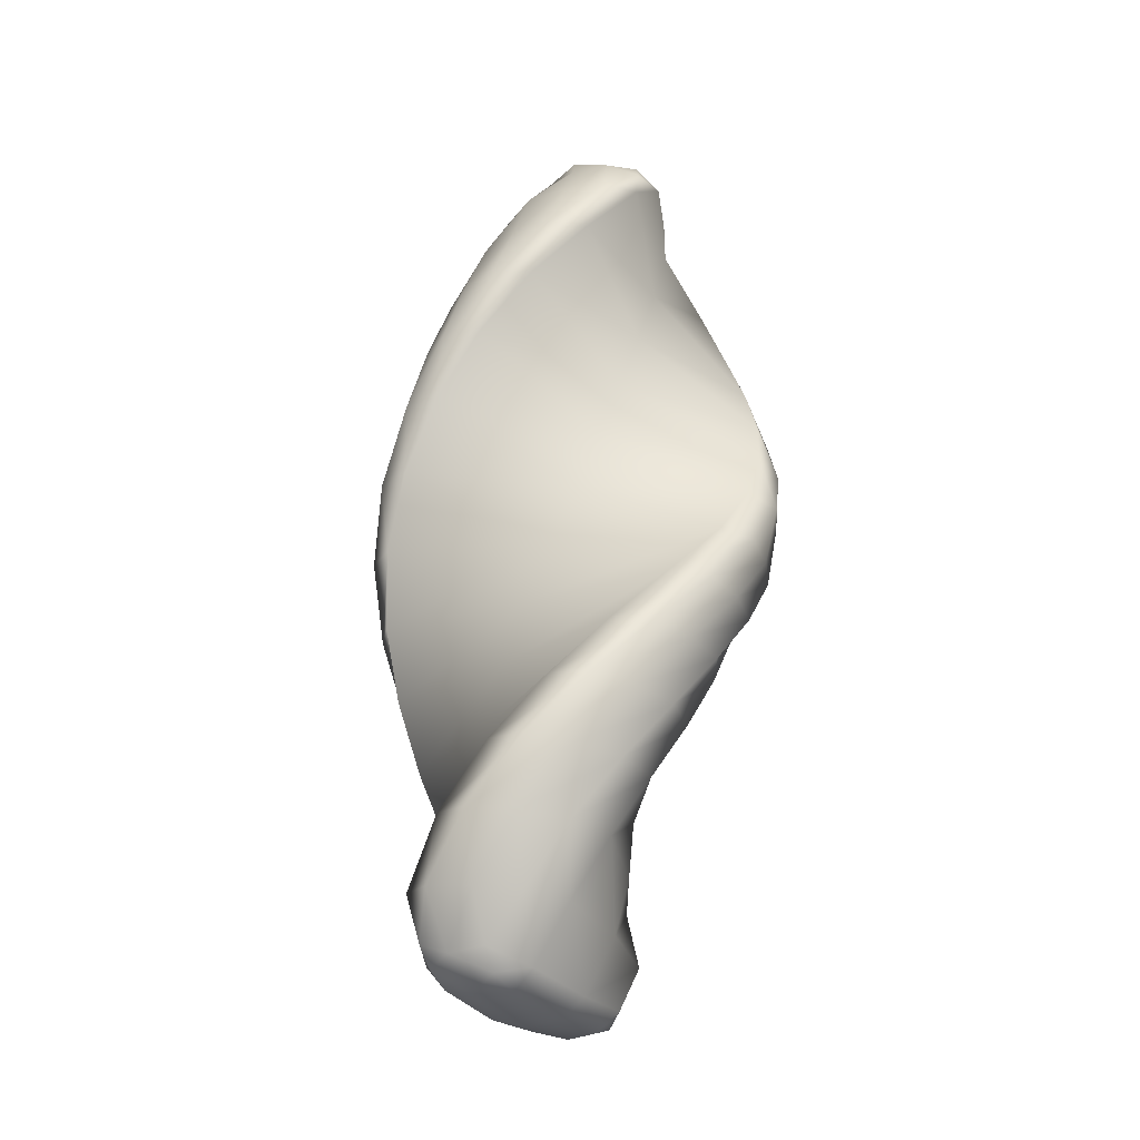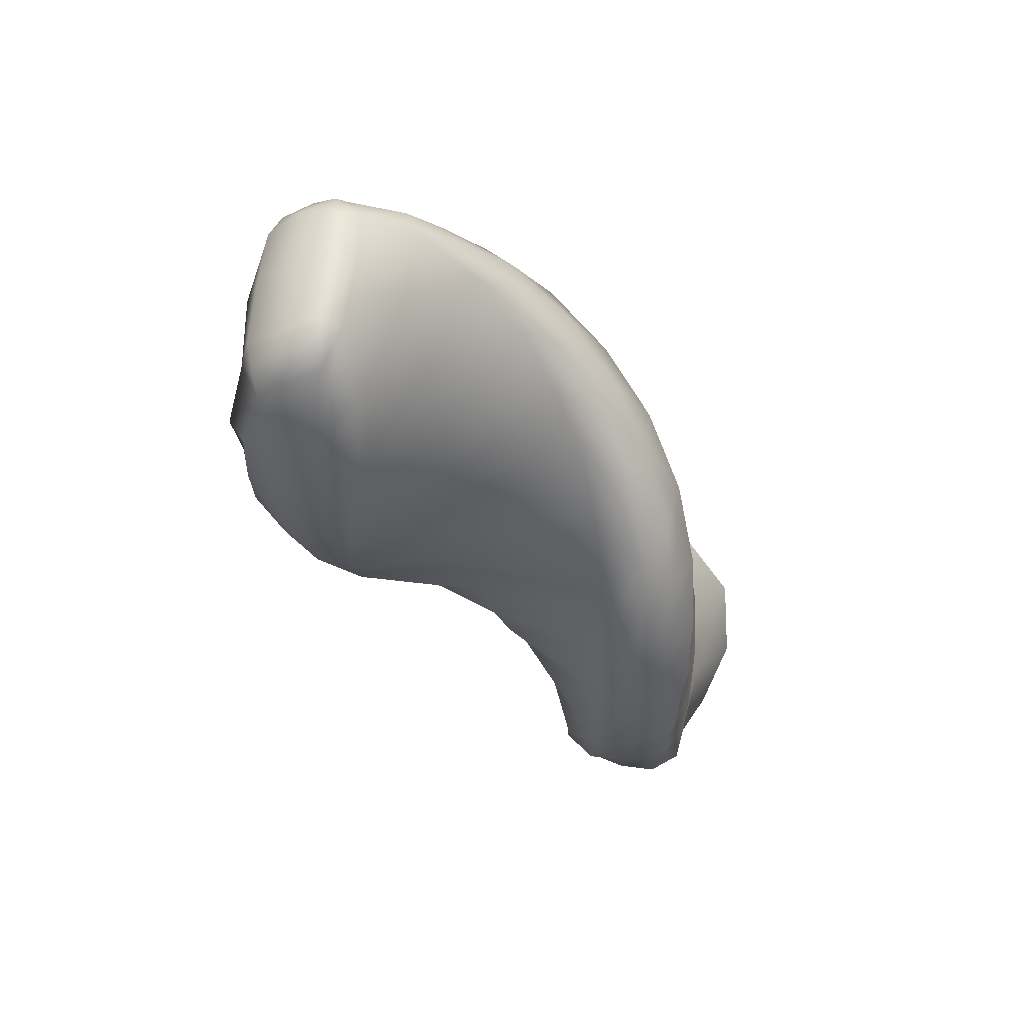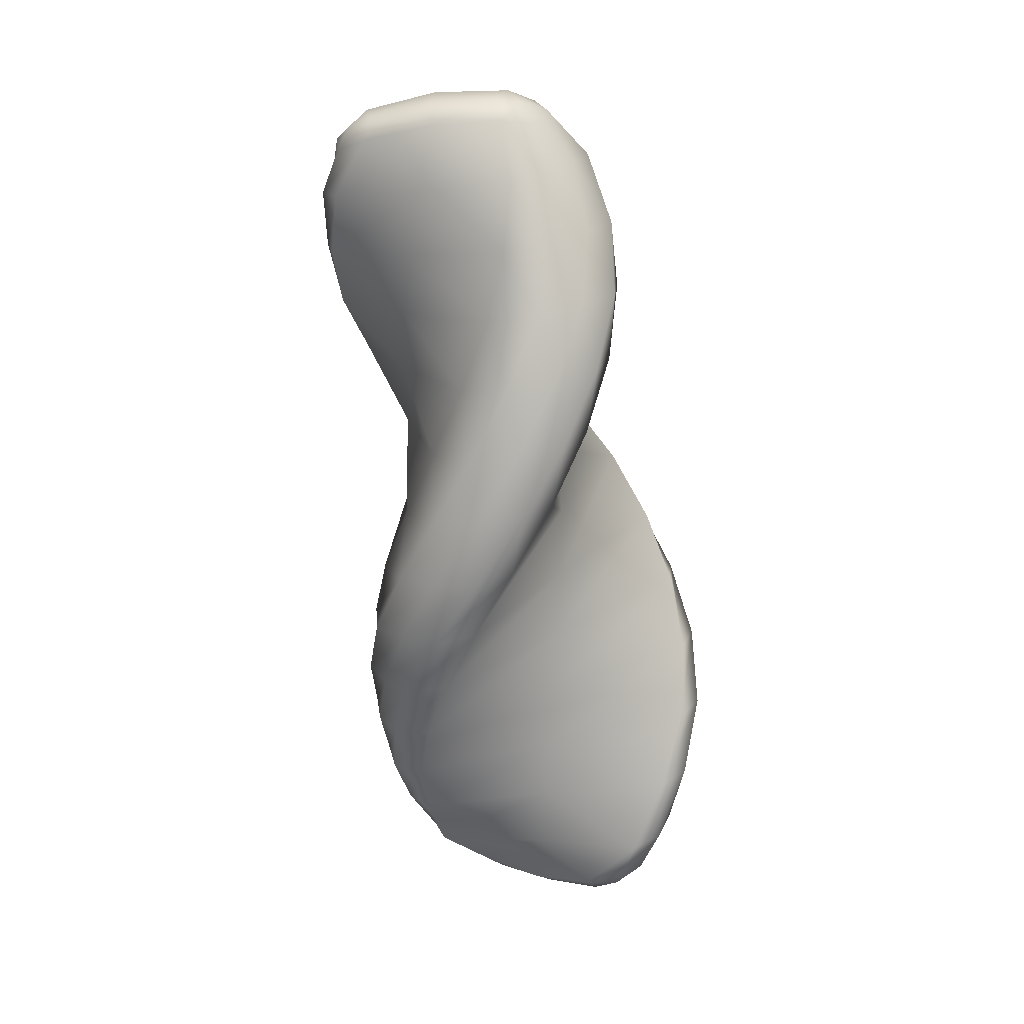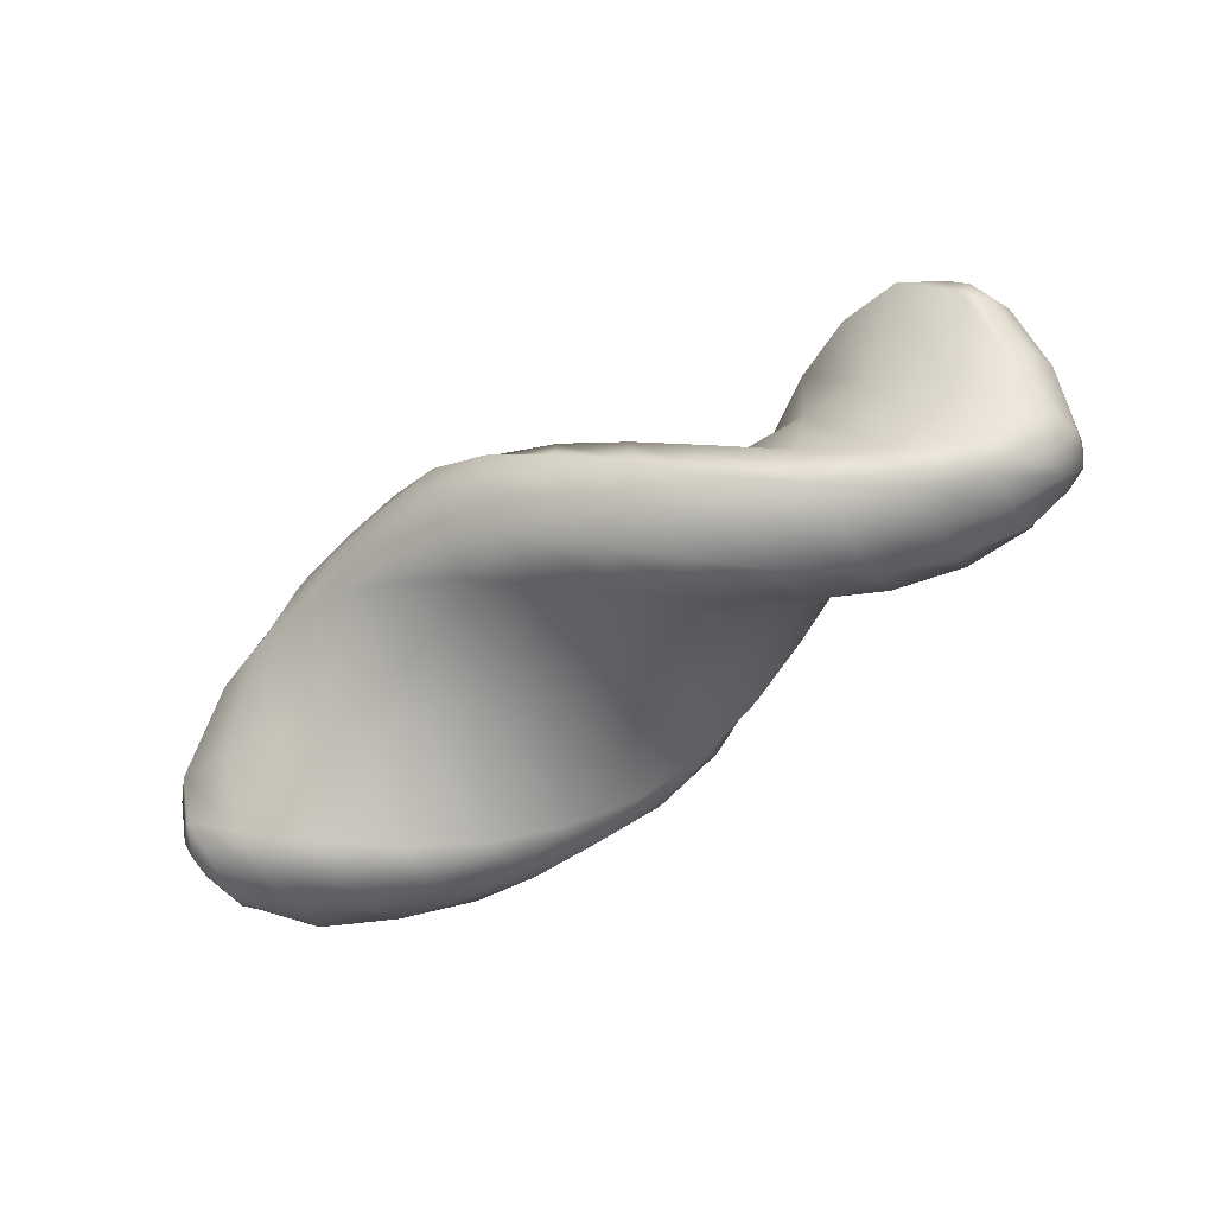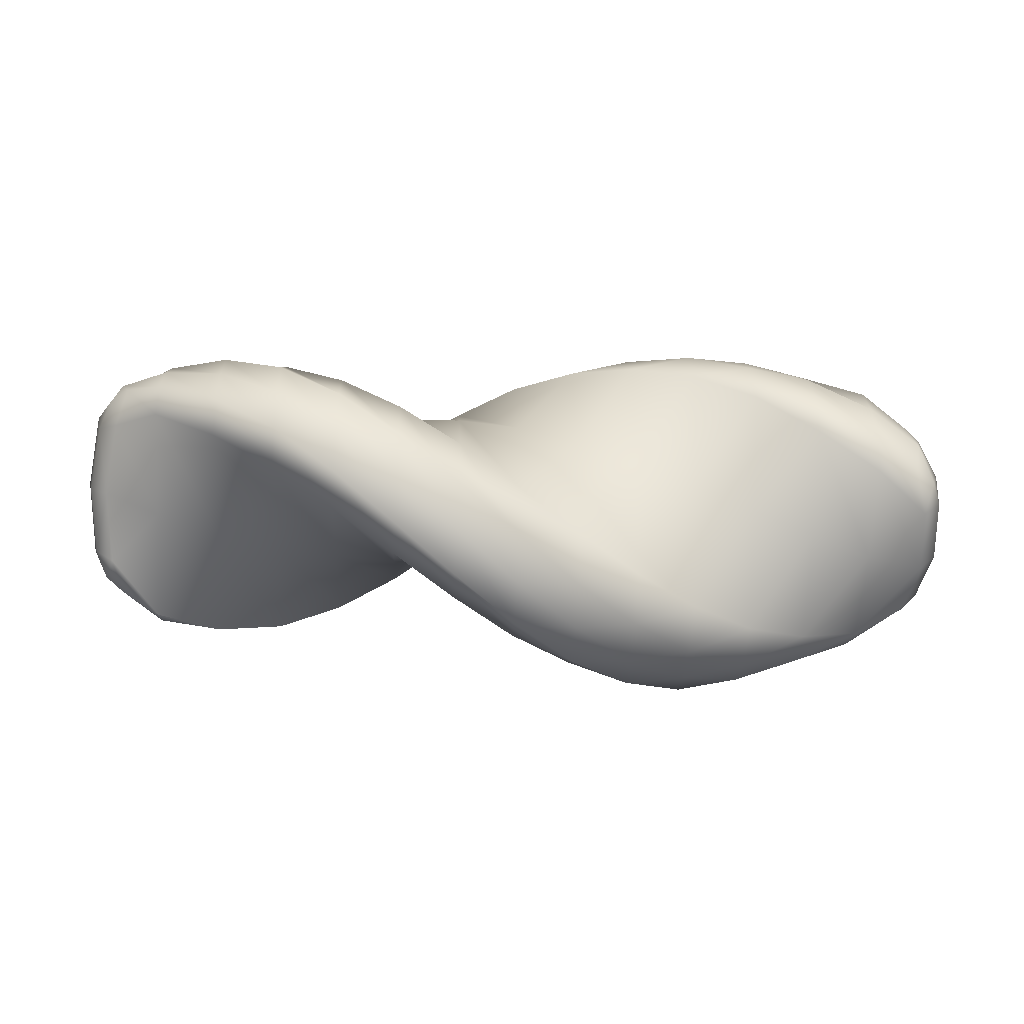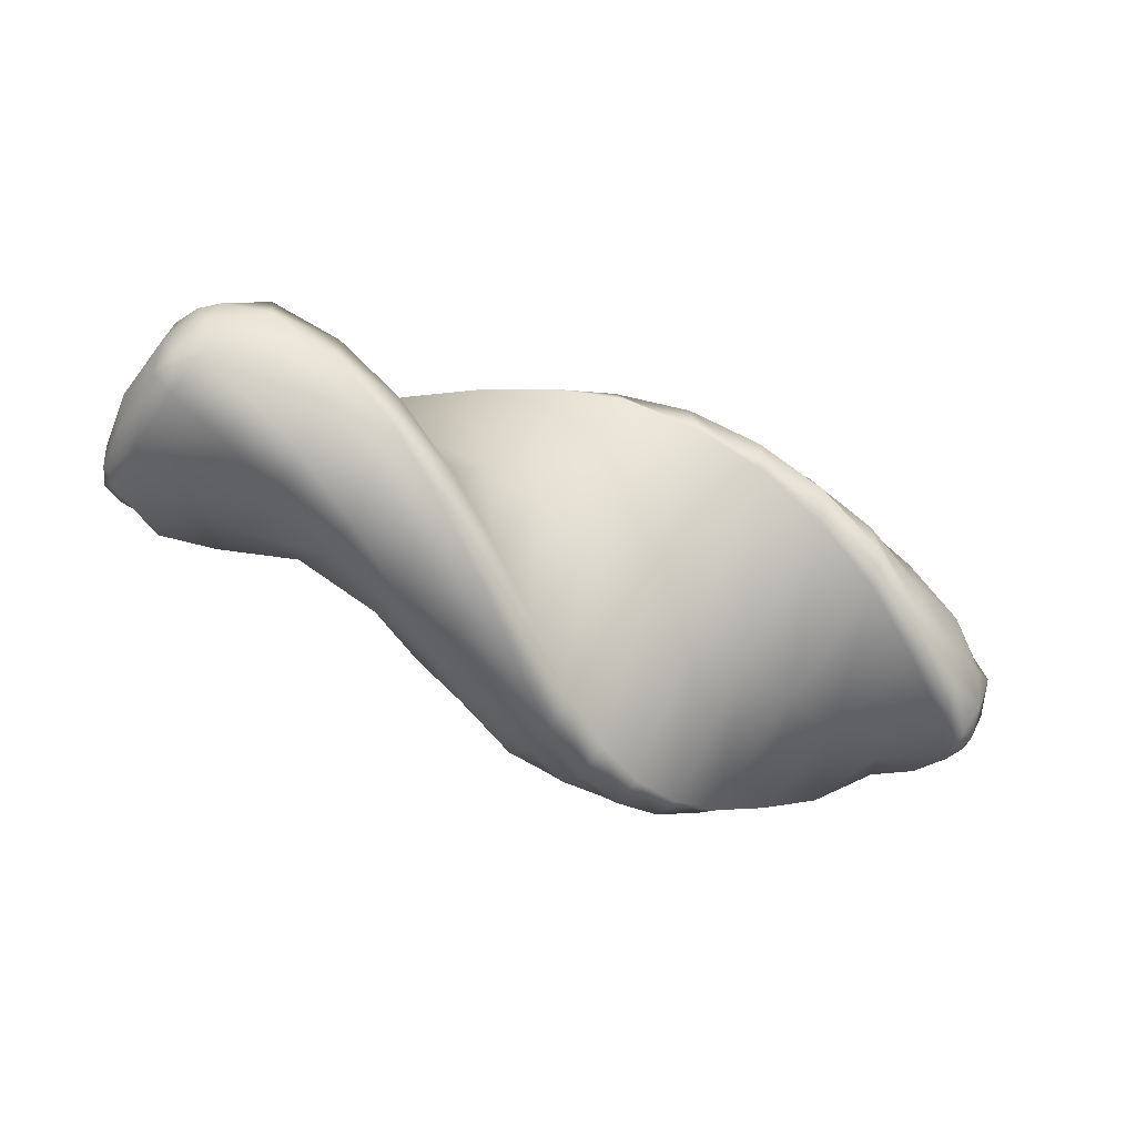
<metadata>
{"format":"obj","ext":"obj","renderer":"f3d","projection":"perspective","resolution":1024,"background":"white","views":[{"elev":62.9,"azim":96.6,"up":"+Z"},{"elev":-35.1,"azim":-61.7,"up":"+Z"},{"elev":-69.9,"azim":-81.6,"up":"+Y"},{"elev":-63.5,"azim":32.7,"up":"+Z"},{"elev":-46.5,"azim":176.1,"up":"+Y"},{"elev":-51.2,"azim":-29.0,"up":"+Y"}]}
</metadata>
<code>
g default
v 0.3024 -0.04979 0.1899
v 0.3024 0.113 -0.2573
v 0.3025 -0.3172 -0.3843
v 0.3024 -0.5537 0.02531
v 0.3024 -0.4692 -0.3315
v 0.3024 -0.6052 -0.08472
v 0.3024 -0.556 -0.2149
v 0.3024 0.5241 -0.07805
v 0.3024 0.442 0.3877
v 0.3024 0.6066 0.06006
v 0.3024 0.5428 0.3331
v 0.3024 0.5888 0.2017
v 1.452 -0.1671 -0.05079
v 1.452 0.2659 0.1068
v 1.452 -0.06299 -0.3872
v 1.452 0.34 -0.1756
v 1.452 0.03675 -0.4183
v 1.452 0.1632 -0.3715
v 1.452 0.2786 -0.2945
v 1.622 -0.1144 -0.0837
v 1.64 0.2031 0.1386
v 1.598 0.01685 -0.2621
v 1.619 0.2979 -0.04532
v 1.573 0.127 -0.319
v 1.605 0.2139 -0.2617
v 1.586 0.2923 -0.1844
v 1.684 0.162 -0.1629
v 1.71 0.0474 0.02958
v 0.4941 -0.2049 -0.4545
v 0.4953 0.1695 -0.2264
v 0.4941 0.5119 0.04736
v 0.4941 0.5545 0.2011
v 0.4941 0.5096 0.3396
v 0.4941 0.4309 0.4545
v 0.4941 0.312 0.476
v 0.4953 -0.1034 0.1634
v 0.4941 -0.5392 -0.1201
v 0.4941 -0.5597 -0.2392
v 0.4941 -0.4787 -0.3524
v 0.4941 -0.3639 -0.4419
v 0.6858 -0.07252 -0.4784
v 0.6867 0.2194 -0.1738
v 0.6857 0.4686 0.1666
v 0.6857 0.4683 0.3241
v 0.6857 0.3896 0.447
v 0.6857 0.2831 0.5366
v 0.6857 0.1637 0.5277
v 0.6867 -0.1452 0.1321
v 0.6858 -0.4812 -0.2408
v 0.6858 -0.4691 -0.3599
v 0.6858 -0.3624 -0.4492
v 0.6858 -0.2278 -0.5054
v 0.8774 0.06271 -0.4615
v 0.8781 0.258 -0.1086
v 0.8774 0.4028 0.2677
v 0.8774 0.3608 0.418
v 0.8774 0.2533 0.5169
v 0.8774 0.1268 0.575
v 0.8774 0.0137 0.5355
v 0.8781 -0.1733 0.09247
v 0.8774 -0.3925 -0.3355
v 0.8774 -0.35 -0.4475
v 0.8774 -0.2242 -0.5072
v 0.8774 -0.07936 -0.5259
v 1.069 0.1879 -0.4026
v 1.069 0.2808 -0.03636
v 1.069 0.3188 0.3396
v 1.069 0.2385 0.469
v 1.069 0.109 0.5364
v 1.069 -0.02836 0.5592
v 1.069 -0.1269 0.4942
v 1.069 -0.1879 0.04627
v 1.069 -0.2838 -0.3955
v 1.069 -0.2133 -0.4898
v 1.069 -0.07656 -0.5159
v 1.069 0.06816 -0.4968
v 1.261 0.2871 -0.2994
v 1.261 0.2855 0.03863
v 1.261 0.2284 0.3718
v 1.261 0.1182 0.4667
v 1.261 -0.02406 0.4949
v 1.261 -0.1626 0.481
v 1.261 -0.2416 0.3995
v 1.261 -0.1886 -0.00285
v 1.261 -0.1709 -0.4083
v 1.261 -0.07896 -0.4748
v 1.261 0.05988 -0.4645
v 1.261 0.195 -0.412
v 1.66 0.05443 -0.2123
v 1.685 -0.04955 -0.03831
v 1.679 0.2399 -0.07287
v 1.698 0.1492 0.1009
v 1.628 0.1142 -0.277
v 1.648 0.274 -0.146
v 1.452 -0.3036 0.2738
v 1.452 0.1411 0.3708
v 1.452 -0.2472 0.3618
v 1.452 -0.1203 0.4072
v 1.452 0.01765 0.4224
v 1.598 -0.2372 0.1006
v 1.619 0.06269 0.2906
v 1.573 -0.2529 0.2236
v 1.605 -0.1693 0.2856
v 1.586 -0.06986 0.3329
v 1.684 -0.09433 0.2031
v 1.66 -0.1775 0.1189
v 1.679 0.01699 0.2455
v 1.628 -0.2179 0.1972
v 1.648 -0.04007 0.3025
v -0.8475 0.1879 0.06571
v -0.8474 -0.2451 -0.0919
v -0.8475 0.08376 0.4021
v -0.8475 -0.3192 0.1905
v -0.8475 -0.01598 0.4333
v -0.8475 -0.1424 0.3864
v -0.8475 -0.2578 0.3094
v -1.017 0.1693 0.009659
v -1.035 -0.2168 -0.02412
v -0.9935 0.1449 0.2298
v -1.014 -0.2069 0.1825
v -0.9684 0.07792 0.3341
v -1 -0.02599 0.3279
v -0.9815 -0.1326 0.3002
v -1.079 -0.03038 0.2165
v -1.105 -0.02744 -0.007557
v 0.1108 -0.3967 -0.2789
v 0.1096 0.04156 -0.2685
v 0.1108 0.475 -0.2027
v 0.1108 0.5887 -0.09078
v 0.1107 0.6191 0.05163
v 0.1107 0.6084 0.1904
v 0.1107 0.5161 0.2685
v 0.1096 8.4e-05 0.2055
v 0.1107 -0.5191 0.1779
v 0.1107 -0.5964 0.08504
v 0.1108 -0.5828 -0.05352
v 0.1108 -0.5281 -0.1885
v -0.08088 -0.4436 -0.1622
v -0.0818 -0.03387 -0.2627
v -0.08087 0.3855 -0.3084
v -0.08088 0.5218 -0.2293
v -0.08088 0.5889 -0.09976
v -0.08089 0.6132 0.03731
v -0.0809 0.5458 0.1363
v -0.08183 0.04877 0.2059
v -0.08091 -0.4421 0.3105
v -0.08091 -0.5393 0.2405
v -0.0809 -0.5633 0.1034
v -0.08089 -0.5446 -0.04127
v -0.2725 -0.4593 -0.04458
v -0.2732 -0.1064 -0.2399
v -0.2725 0.27 -0.3846
v -0.2725 0.4202 -0.3426
v -0.2725 0.5192 -0.2352
v -0.2725 0.5772 -0.1086
v -0.2725 0.5377 0.004433
v -0.2732 0.0947 0.1914
v -0.2726 -0.3333 0.4106
v -0.2726 -0.4453 0.3682
v -0.2725 -0.505 0.2424
v -0.2725 -0.5237 0.09749
v -0.4642 -0.442 0.06194
v -0.4646 -0.1712 -0.2016
v -0.4641 0.1354 -0.4225
v -0.4641 0.2876 -0.4177
v -0.4641 0.4107 -0.3393
v -0.4642 0.4991 -0.2317
v -0.4642 0.4921 -0.1138
v -0.4646 0.1347 0.1629
v -0.4642 -0.1999 0.4669
v -0.4642 -0.3168 0.453
v -0.4642 -0.4078 0.3476
v -0.4642 -0.4637 0.2127
v -0.6558 -0.3931 0.1402
v -0.656 -0.2227 -0.1517
v -0.6558 -0.006666 -0.4117
v -0.6558 0.1363 -0.4388
v -0.6558 0.2735 -0.3921
v -0.6558 0.3865 -0.3107
v -0.6558 0.4142 -0.2007
v -0.656 0.1671 0.1212
v -0.6558 -0.05092 0.4636
v -0.6558 -0.1638 0.4752
v -0.6558 -0.2789 0.3968
v -0.6558 -0.3697 0.2838
v -1.055 0.08741 0.2054
v -1.08 0.09047 0.002759
v -1.074 -0.143 0.1774
v -1.093 -0.1513 -0.01839
v -1.023 0.06802 0.2914
v -1.043 -0.1359 0.2578
v -0.8474 0.3243 -0.2589
v -0.8474 -0.1203 -0.3558
v -0.8474 0.268 -0.3469
v -0.8474 0.141 -0.3923
v -0.8474 0.003115 -0.4075
v -0.9935 0.1835 -0.2114
v -1.014 -0.1712 -0.2259
v -0.9684 0.1357 -0.3257
v -1 0.03224 -0.3377
v -0.9815 -0.07755 -0.3289
v -1.079 0.008559 -0.2287
v -1.055 0.1227 -0.1974
v -1.074 -0.1091 -0.2098
v -1.023 0.1185 -0.2854
v -1.043 -0.08815 -0.2877
g FoodMediumLLowerArm
f 89 90 20 22
f 13 15 22 20
f 16 14 21 23
f 15 17 24 22
f 17 18 25 24
f 18 19 26 25
f 19 16 23 26
f 91 92 28 27
f 77 78 14 16
f 84 85 15 13
f 85 86 17 15
f 86 87 18 17
f 87 88 19 18
f 88 77 16 19
f 3 2 30 29
f 2 8 31 30
f 8 10 32 31
f 10 12 33 32
f 12 11 34 33
f 11 9 35 34
f 9 1 36 35
f 1 4 37 36
f 4 6 38 37
f 6 7 39 38
f 7 5 40 39
f 5 3 29 40
f 29 30 42 41
f 30 31 43 42
f 31 32 44 43
f 32 33 45 44
f 33 34 46 45
f 34 35 47 46
f 35 36 48 47
f 36 37 49 48
f 37 38 50 49
f 38 39 51 50
f 39 40 52 51
f 40 29 41 52
f 41 42 54 53
f 42 43 55 54
f 43 44 56 55
f 44 45 57 56
f 45 46 58 57
f 46 47 59 58
f 47 48 60 59
f 48 49 61 60
f 49 50 62 61
f 50 51 63 62
f 51 52 64 63
f 52 41 53 64
f 53 54 66 65
f 54 55 67 66
f 55 56 68 67
f 56 57 69 68
f 57 58 70 69
f 58 59 71 70
f 59 60 72 71
f 60 61 73 72
f 61 62 74 73
f 62 63 75 74
f 63 64 76 75
f 64 53 65 76
f 65 66 78 77
f 66 67 79 78
f 67 68 80 79
f 68 69 81 80
f 69 70 82 81
f 70 71 83 82
f 71 72 84 83
f 72 73 85 84
f 73 74 86 85
f 74 75 87 86
f 75 76 88 87
f 76 65 77 88
f 27 28 90 89
f 21 92 91 23
f 25 27 93
f 27 89 93
f 89 22 93
f 22 24 93
f 24 25 93
f 23 91 94
f 91 27 94
f 27 25 94
f 25 26 94
f 26 23 94
f 106 100 20 90
f 13 20 100 95
f 96 101 21 14
f 95 100 102 97
f 97 102 103 98
f 98 103 104 99
f 99 104 101 96
f 107 105 28 92
f 79 96 14 78
f 84 13 95 83
f 83 95 97 82
f 82 97 98 81
f 81 98 99 80
f 80 99 96 79
f 105 106 90 28
f 21 101 107 92
f 103 108 105
f 105 108 106
f 106 108 100
f 100 108 102
f 102 108 103
f 101 109 107
f 107 109 105
f 105 109 103
f 103 109 104
f 104 109 101
f 186 119 117 187
f 110 117 119 112
f 113 120 118 111
f 112 119 121 114
f 114 121 122 115
f 115 122 123 116
f 116 123 120 113
f 188 124 125 189
f 174 113 111 175
f 181 110 112 182
f 182 112 114 183
f 183 114 115 184
f 184 115 116 185
f 185 116 113 174
f 3 126 127 2
f 2 127 128 8
f 8 128 129 10
f 10 129 130 12
f 12 130 131 11
f 11 131 132 9
f 9 132 133 1
f 1 133 134 4
f 4 134 135 6
f 6 135 136 7
f 7 136 137 5
f 5 137 126 3
f 126 138 139 127
f 127 139 140 128
f 128 140 141 129
f 129 141 142 130
f 130 142 143 131
f 131 143 144 132
f 132 144 145 133
f 133 145 146 134
f 134 146 147 135
f 135 147 148 136
f 136 148 149 137
f 137 149 138 126
f 138 150 151 139
f 139 151 152 140
f 140 152 153 141
f 141 153 154 142
f 142 154 155 143
f 143 155 156 144
f 144 156 157 145
f 145 157 158 146
f 146 158 159 147
f 147 159 160 148
f 148 160 161 149
f 149 161 150 138
f 150 162 163 151
f 151 163 164 152
f 152 164 165 153
f 153 165 166 154
f 154 166 167 155
f 155 167 168 156
f 156 168 169 157
f 157 169 170 158
f 158 170 171 159
f 159 171 172 160
f 160 172 173 161
f 161 173 162 150
f 162 174 175 163
f 163 175 176 164
f 164 176 177 165
f 165 177 178 166
f 166 178 179 167
f 167 179 180 168
f 168 180 181 169
f 169 181 182 170
f 170 182 183 171
f 171 183 184 172
f 172 184 185 173
f 173 185 174 162
f 124 186 187 125
f 118 120 188 189
f 122 190 124
f 124 190 186
f 186 190 119
f 119 190 121
f 121 190 122
f 120 191 188
f 188 191 124
f 124 191 122
f 122 191 123
f 123 191 120
f 203 187 117 197
f 110 192 197 117
f 193 111 118 198
f 192 194 199 197
f 194 195 200 199
f 195 196 201 200
f 196 193 198 201
f 204 189 125 202
f 176 175 111 193
f 181 180 192 110
f 180 179 194 192
f 179 178 195 194
f 178 177 196 195
f 177 176 193 196
f 202 125 187 203
f 118 189 204 198
f 200 202 205
f 202 203 205
f 203 197 205
f 197 199 205
f 199 200 205
f 198 204 206
f 204 202 206
f 202 200 206
f 200 201 206
f 201 198 206

</code>
